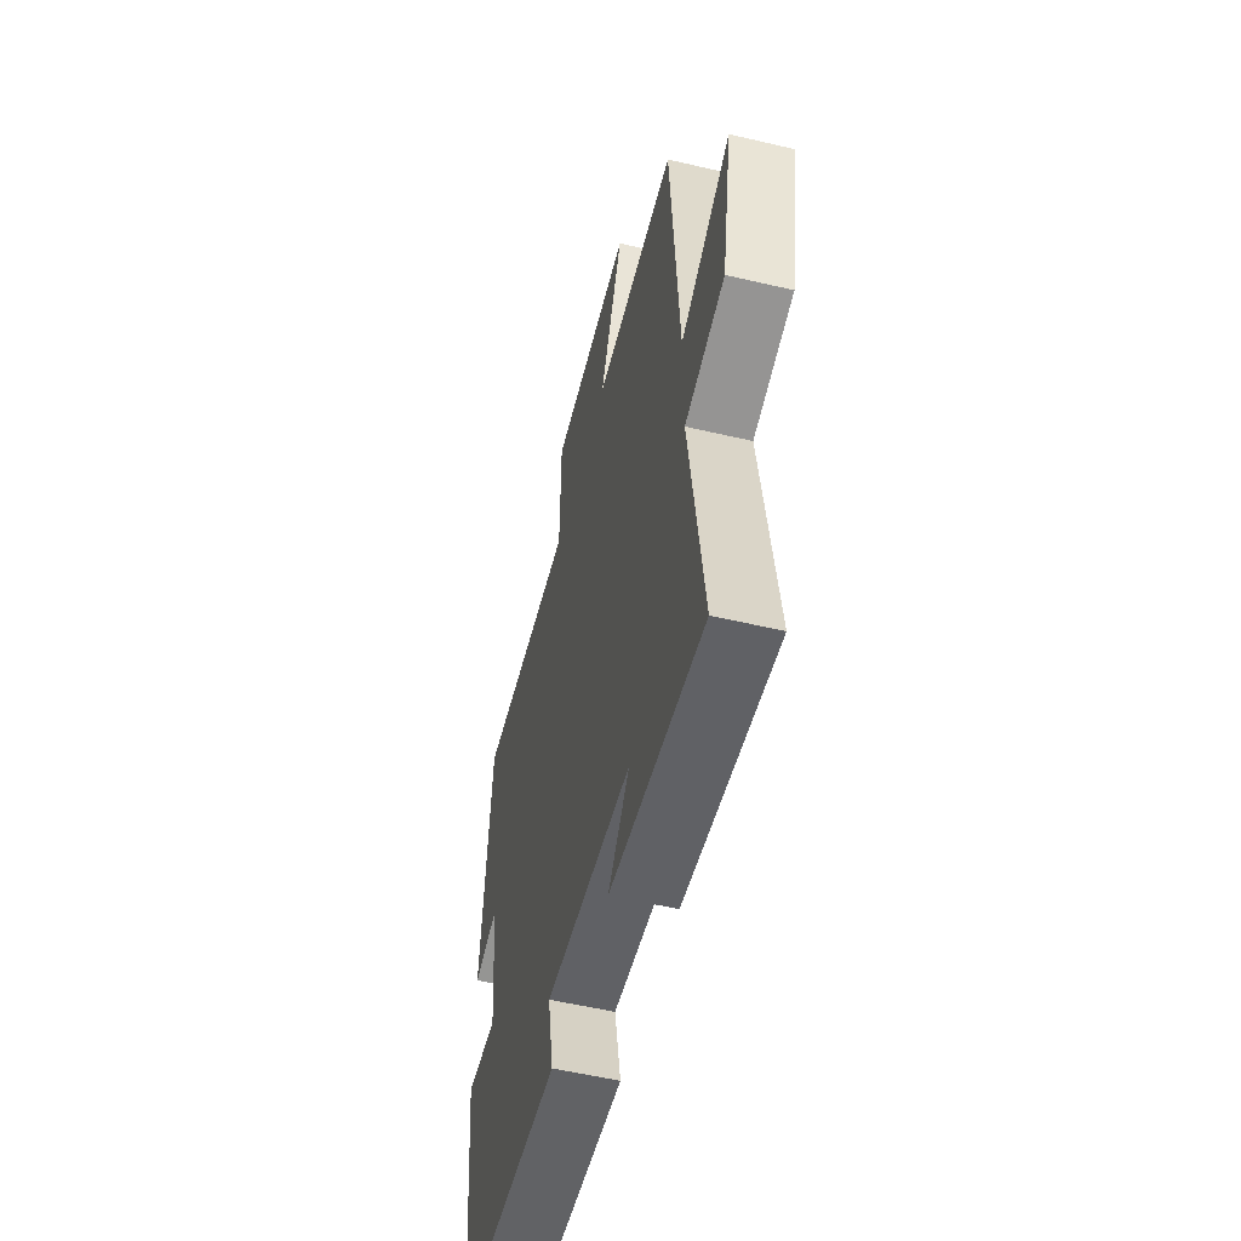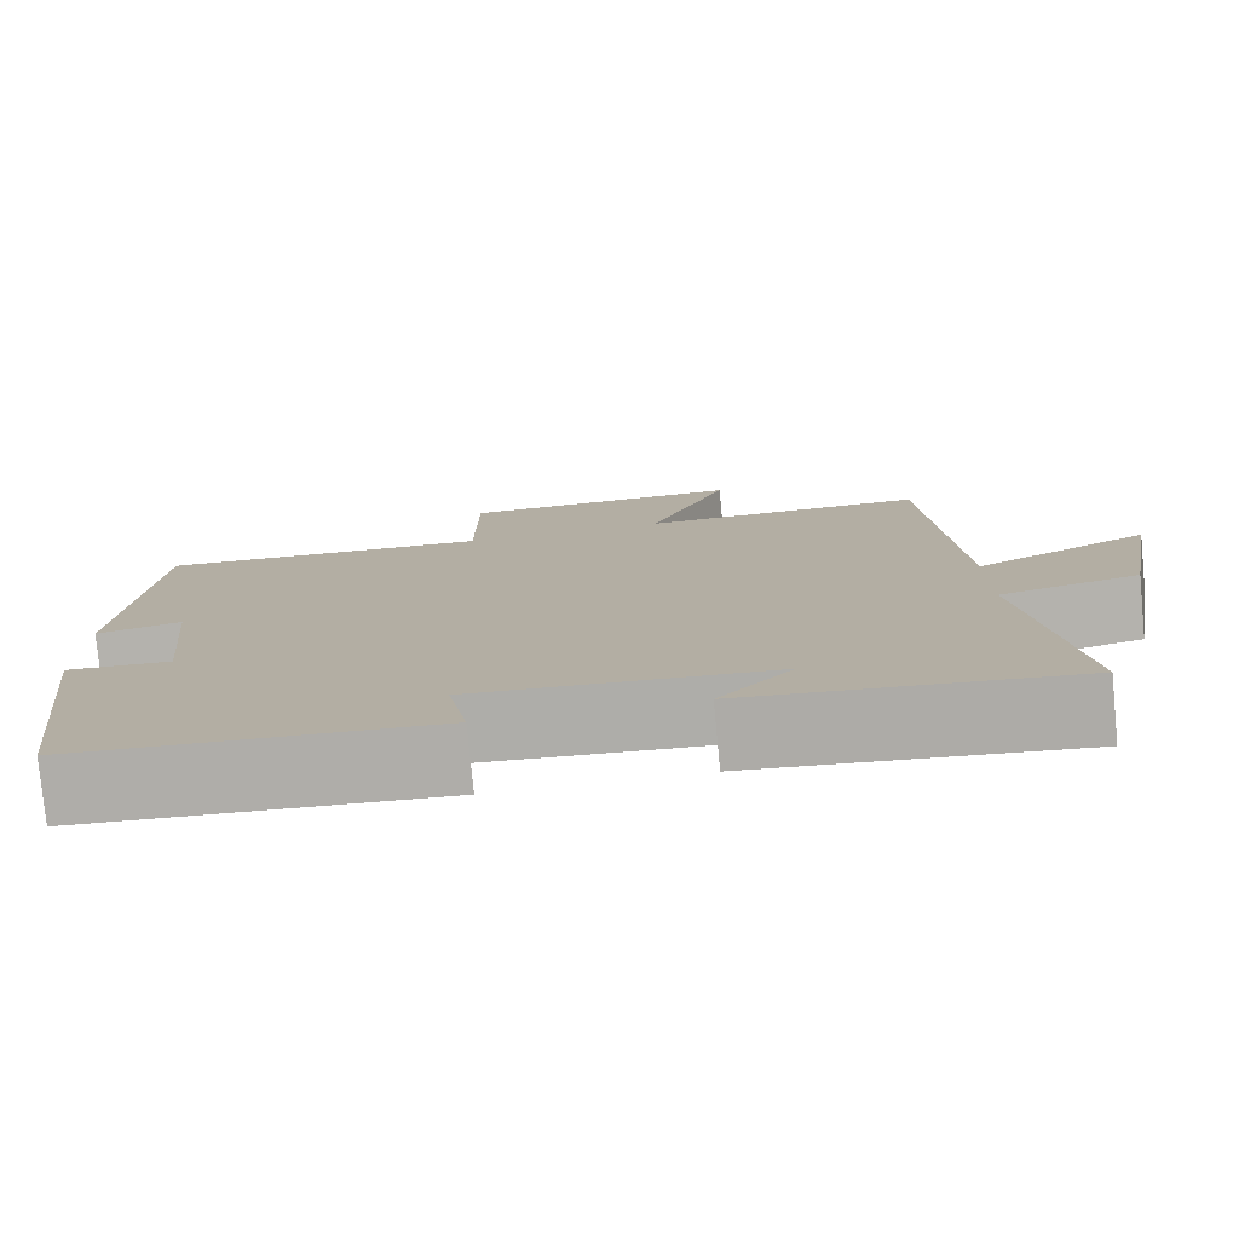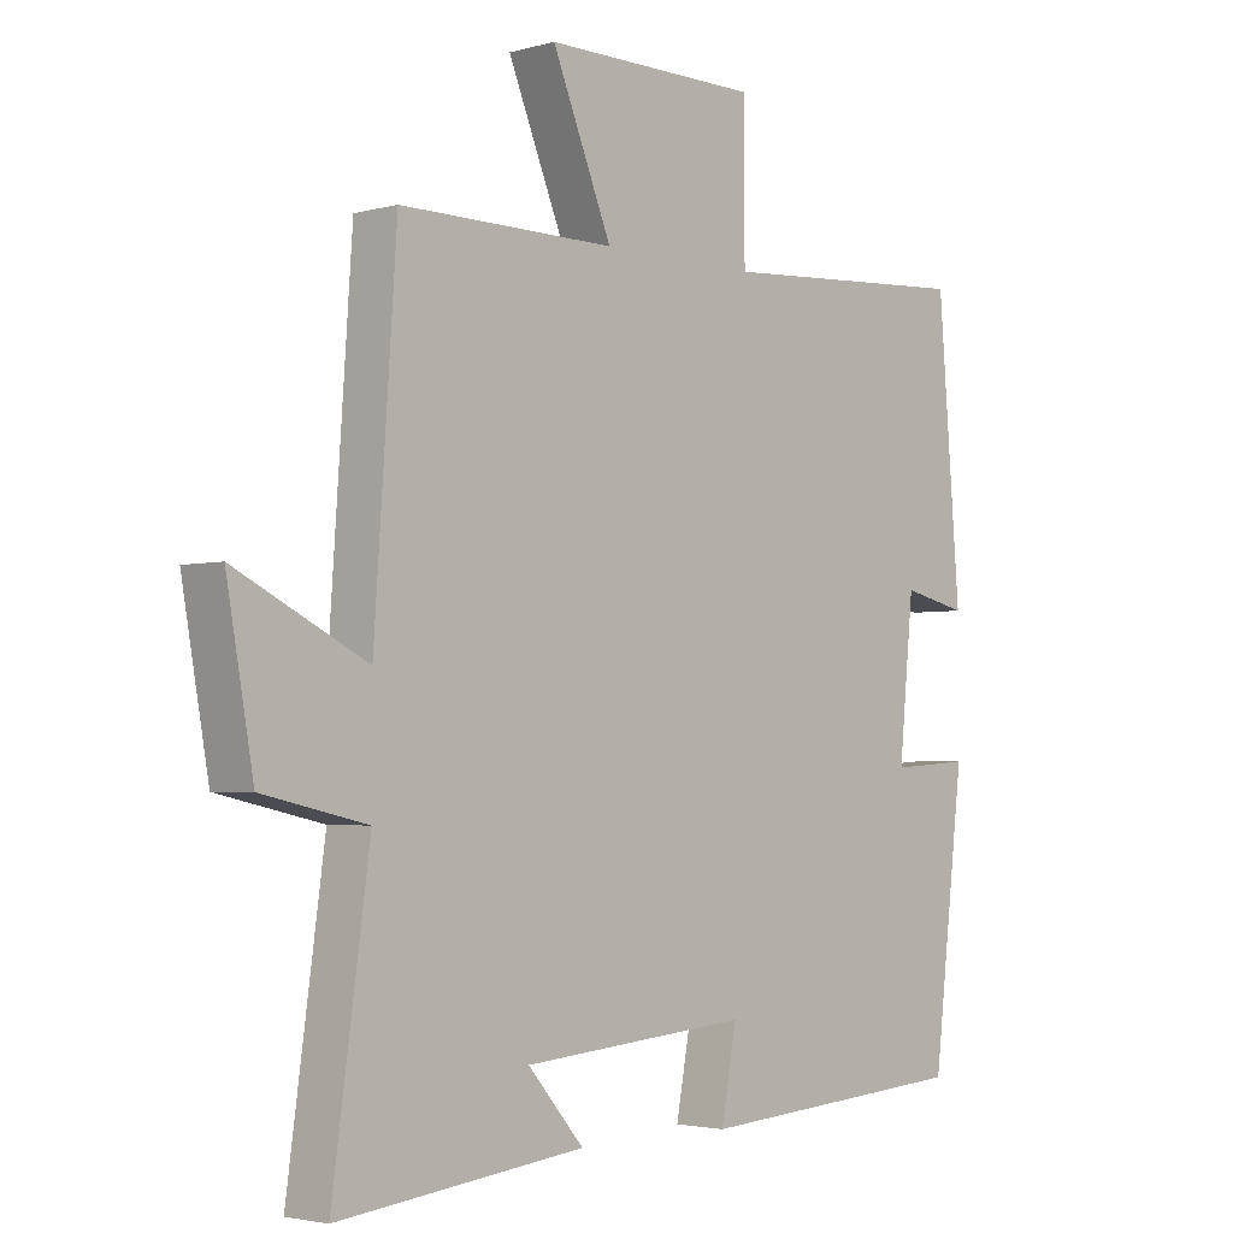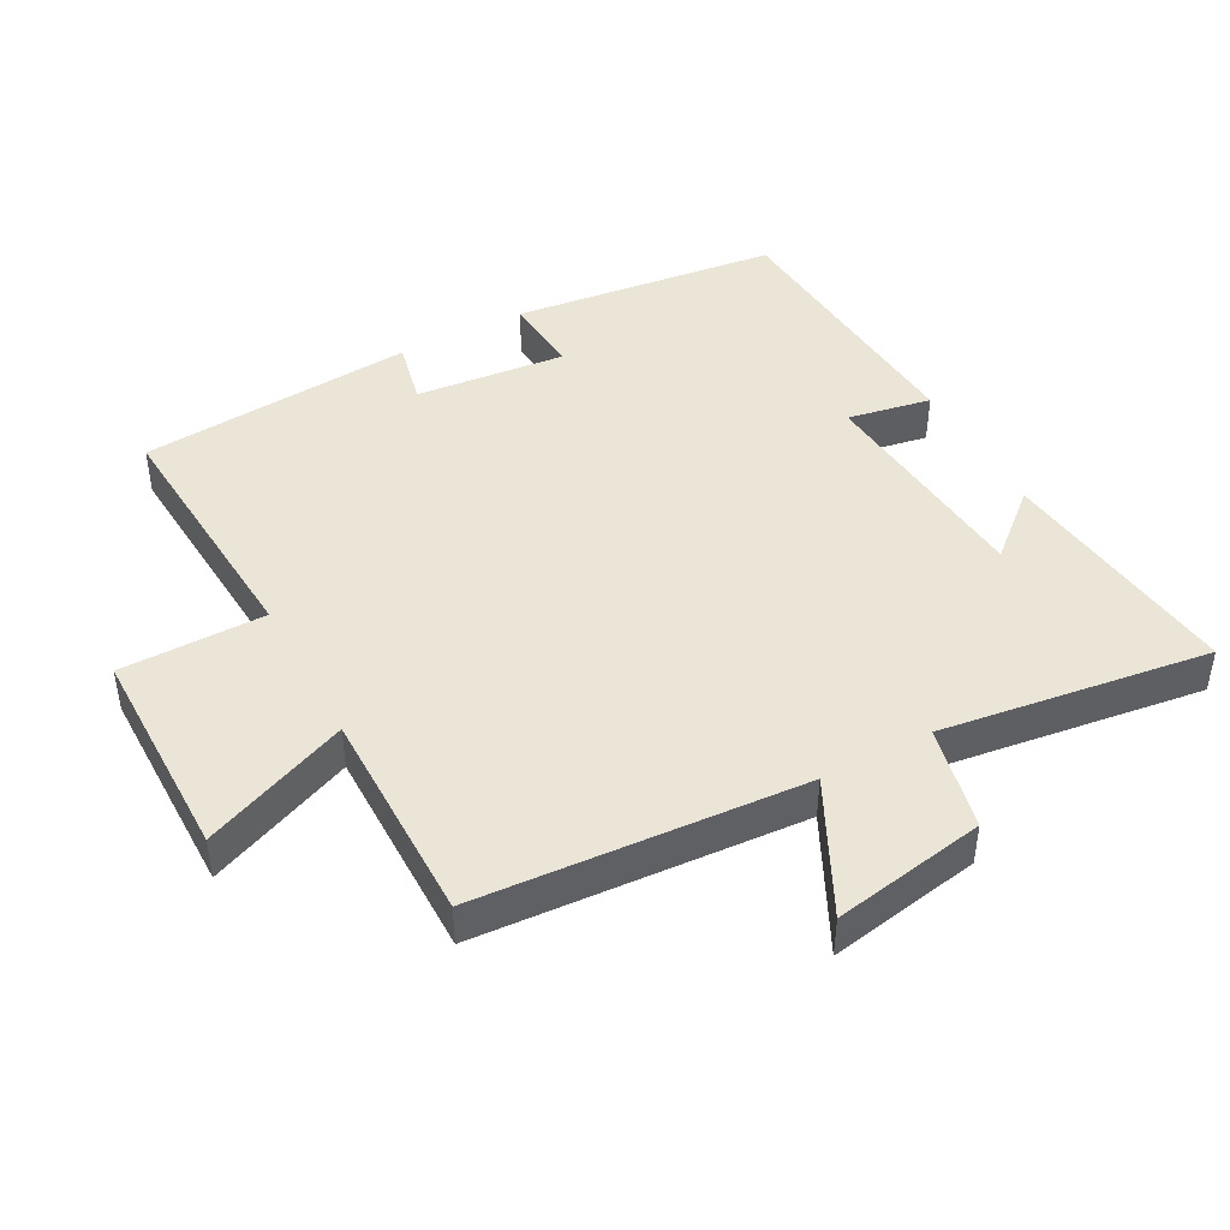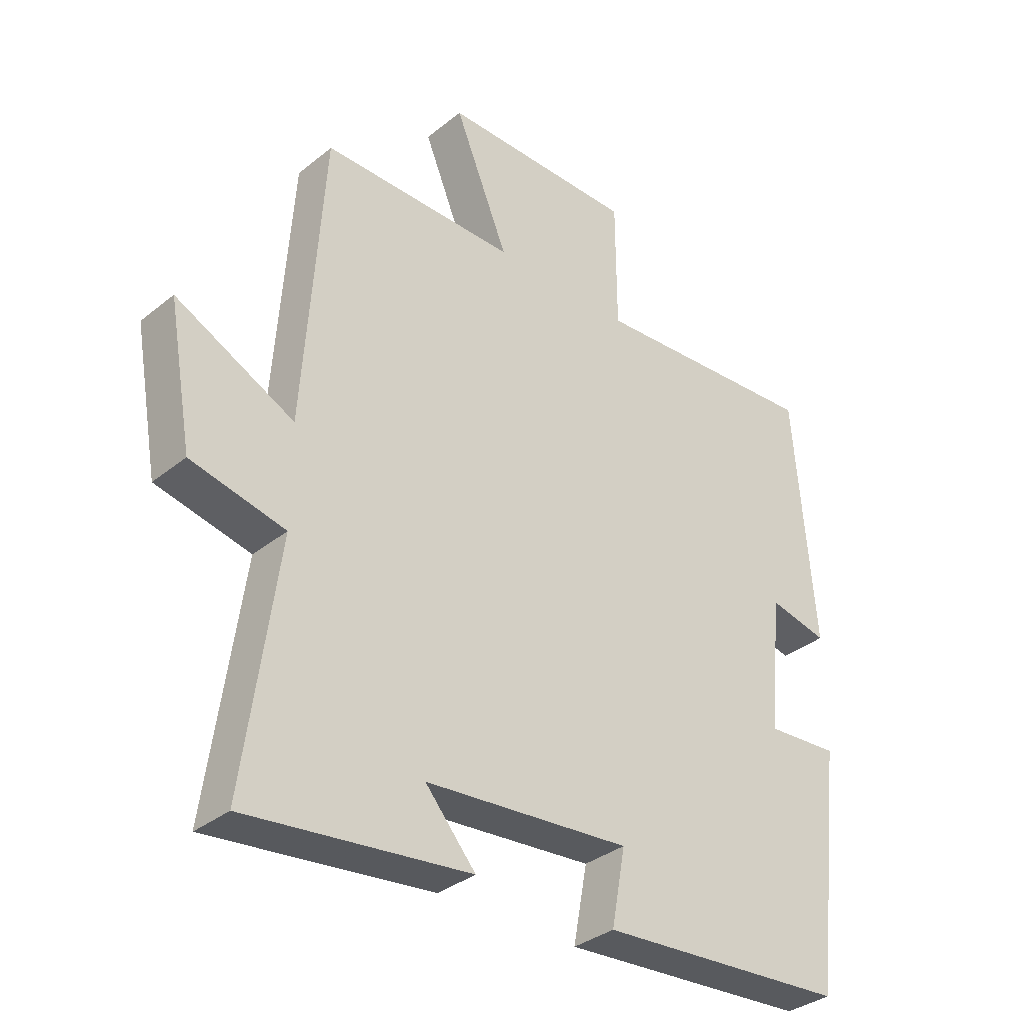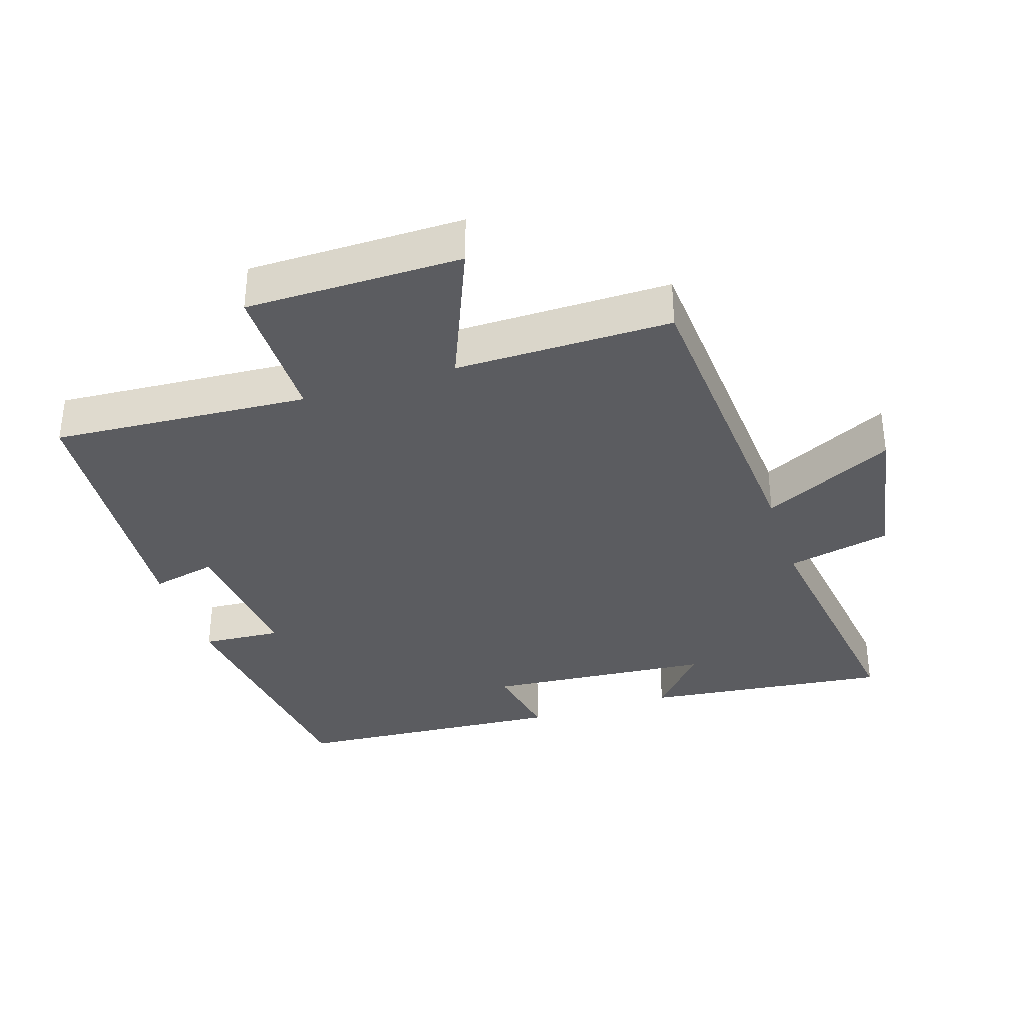
<metadata>
{"format":"obj","ext":"obj","renderer":"f3d","projection":"perspective","resolution":1024,"background":"white","views":[{"elev":-54.6,"azim":76.0,"up":"+Z"},{"elev":-78.5,"azim":5.5,"up":"+Z"},{"elev":-3.0,"azim":133.3,"up":"+Z"},{"elev":44.3,"azim":61.6,"up":"+Y"},{"elev":-34.2,"azim":137.3,"up":"+Z"},{"elev":-34.8,"azim":17.9,"up":"+Y"}]}
</metadata>
<code>
v 0.467 0.07 0.502
v 0.5 0.07 0.02
v 0.695 0.07 0.117
v 0.655 0.07 -0.109
v 0.5 0.07 -0.144
v 0.555 0.07 -0.542
v 0.189 0.07 -0.5
v 0.272 0.07 -0.404
v -0.066 0.07 -0.376
v -0.043 0.07 -0.5
v -0.453 0.07 -0.471
v -0.5 0.07 -0.076
v -0.381 0.07 -0.084
v -0.403 0.07 0.138
v -0.5 0.07 0.116
v -0.467 0.07 0.525
v -0.086 0.07 0.5
v -0.085 0.07 0.714
v 0.235 0.07 0.716
v 0.146 0.07 0.5
v 0.467 0 0.502
v 0.5 0 0.02
v 0.695 0 0.117
v 0.655 0 -0.109
v 0.5 0 -0.144
v 0.555 0 -0.542
v 0.189 0 -0.5
v 0.272 0 -0.404
v -0.066 0 -0.376
v -0.043 0 -0.5
v -0.453 0 -0.471
v -0.5 0 -0.076
v -0.381 0 -0.084
v -0.403 0 0.138
v -0.5 0 0.116
v -0.467 0 0.525
v -0.086 0 0.5
v -0.085 0 0.714
v 0.235 0 0.716
v 0.146 0 0.5
f 17 18 19 20
f 14 15 16 17
f 13 14 17 20
f 11 12 13
f 10 11 13
f 9 10 13
f 20 1 2
f 13 20 2
f 9 13 2
f 8 9 2
f 5 6 7 8
f 2 3 4 5
f 2 5 8
f 40 39 38 37
f 37 36 35 34
f 40 37 34 33
f 33 32 31
f 33 31 30
f 33 30 29
f 22 21 40
f 22 40 33
f 22 33 29
f 22 29 28
f 28 27 26 25
f 25 24 23 22
f 28 25 22
f 1 21 22 2
f 2 22 23 3
f 3 23 24 4
f 4 24 25 5
f 5 25 26 6
f 6 26 27 7
f 7 27 28 8
f 8 28 29 9
f 9 29 30 10
f 10 30 31 11
f 11 31 32 12
f 12 32 33 13
f 13 33 34 14
f 14 34 35 15
f 15 35 36 16
f 16 36 37 17
f 17 37 38 18
f 18 38 39 19
f 19 39 40 20
f 20 40 21 1

</code>
